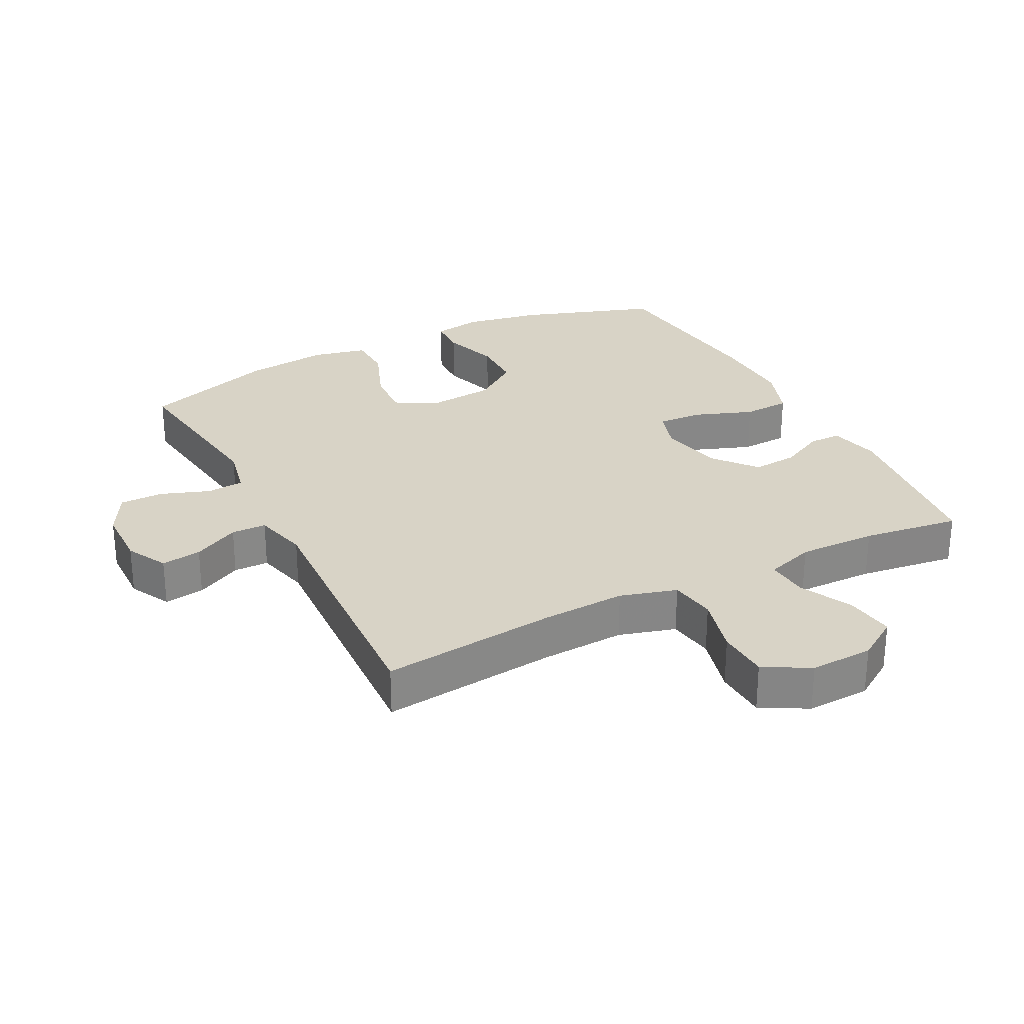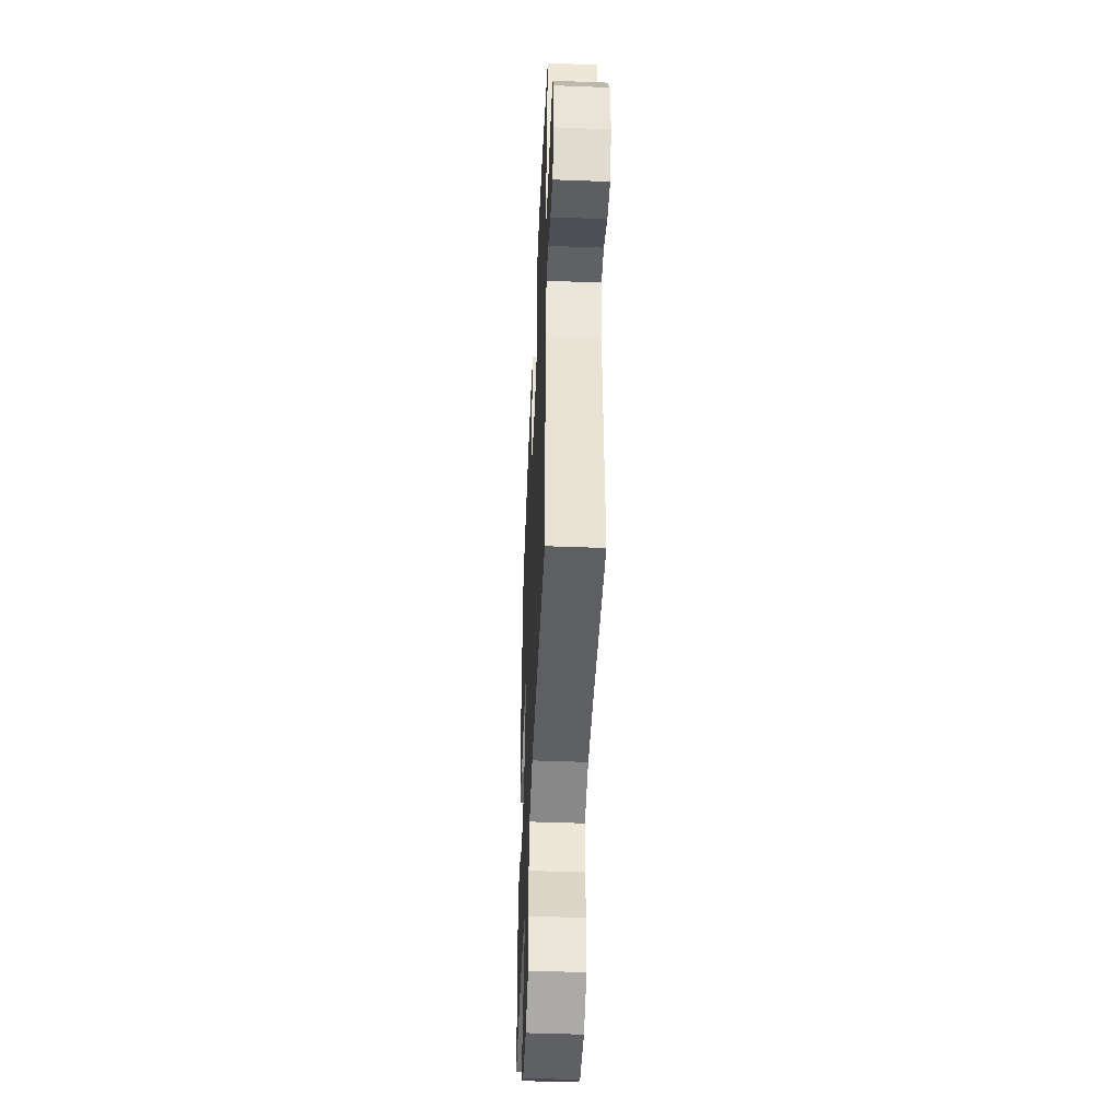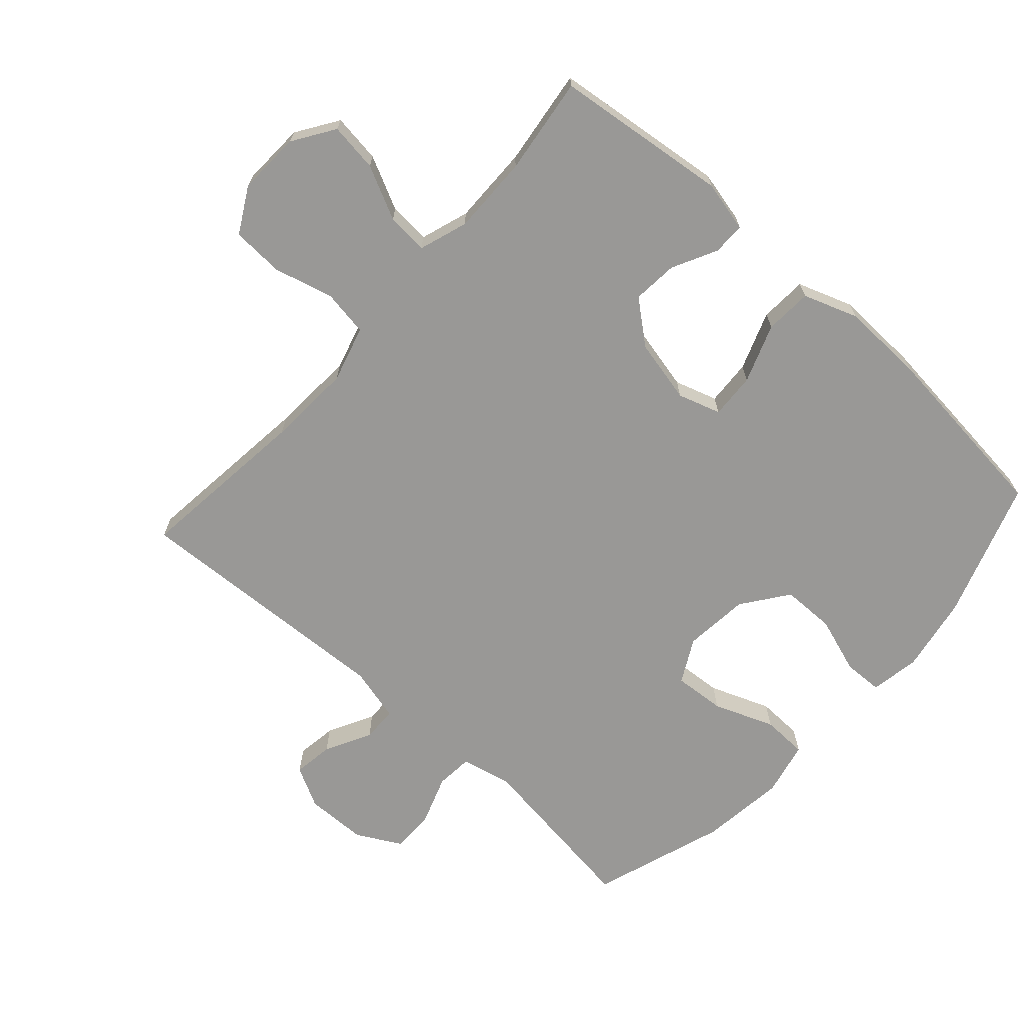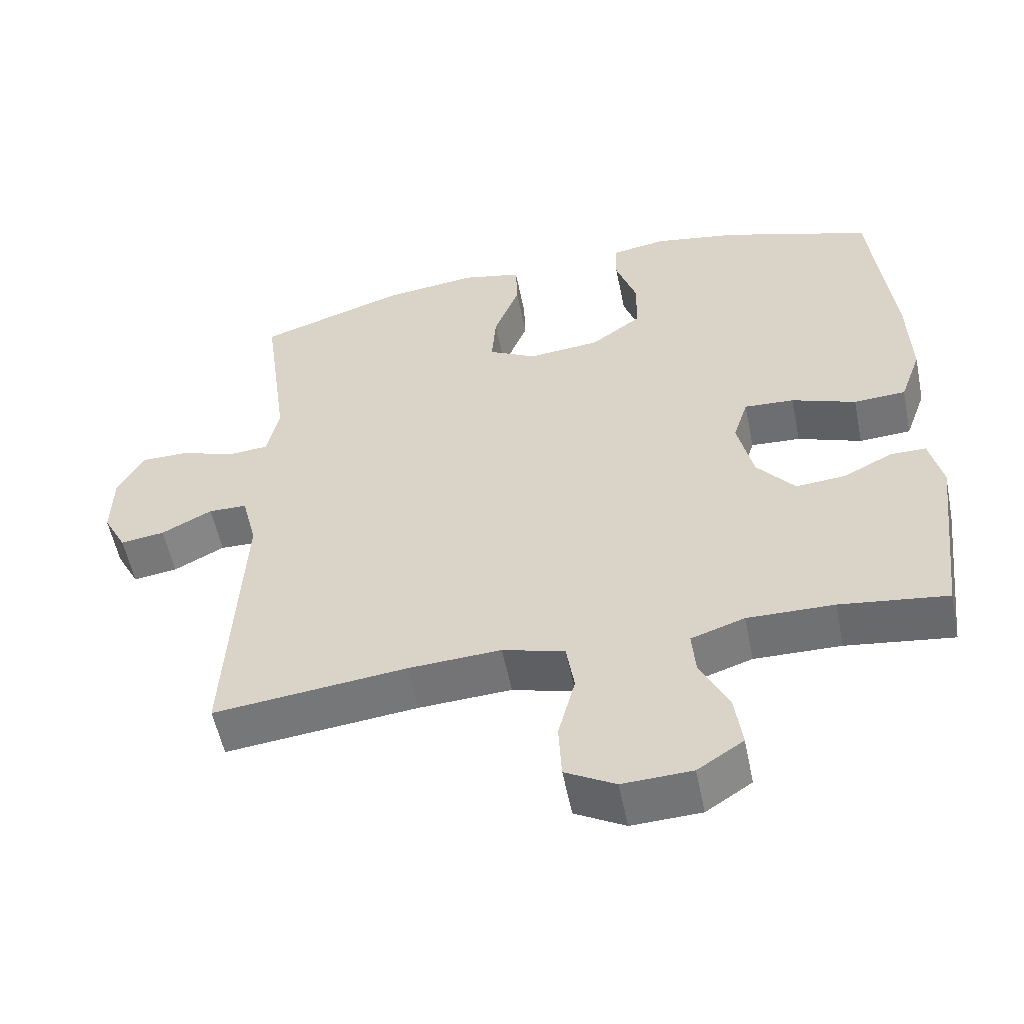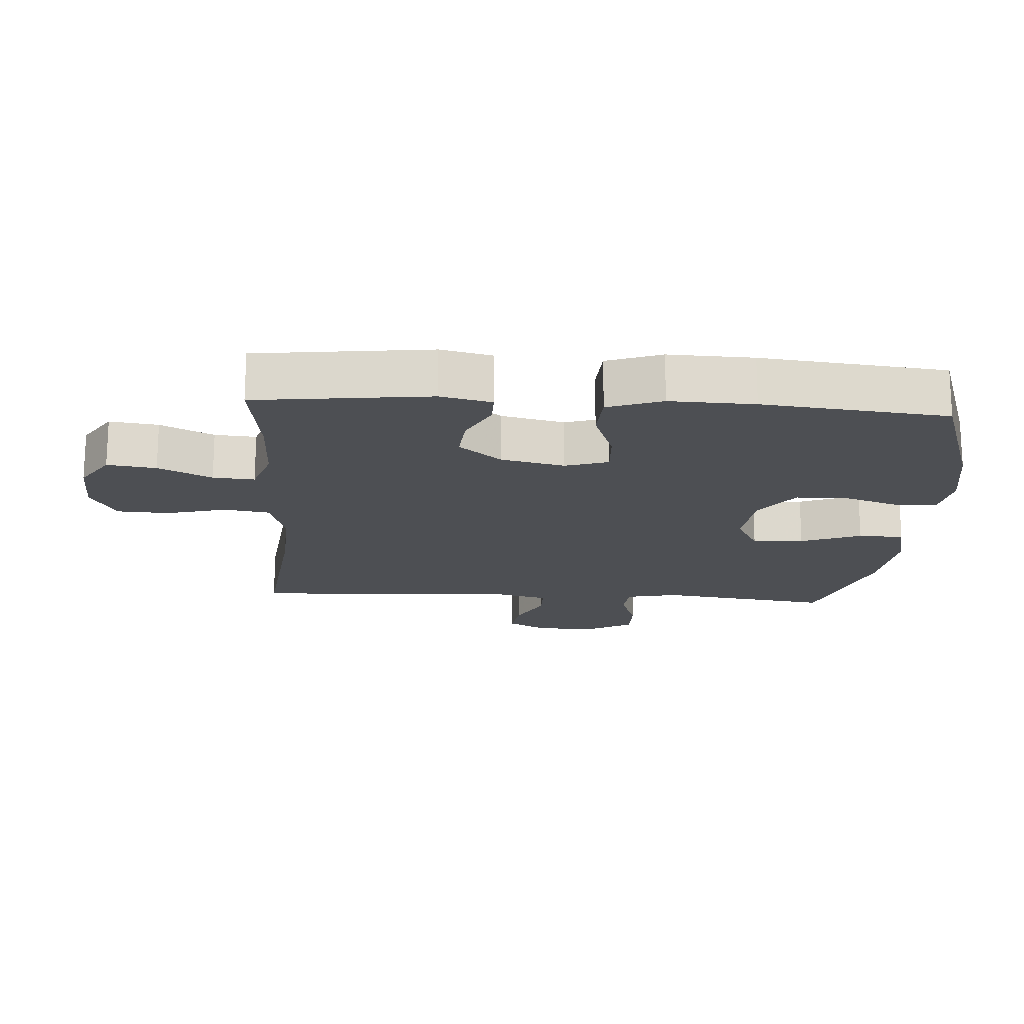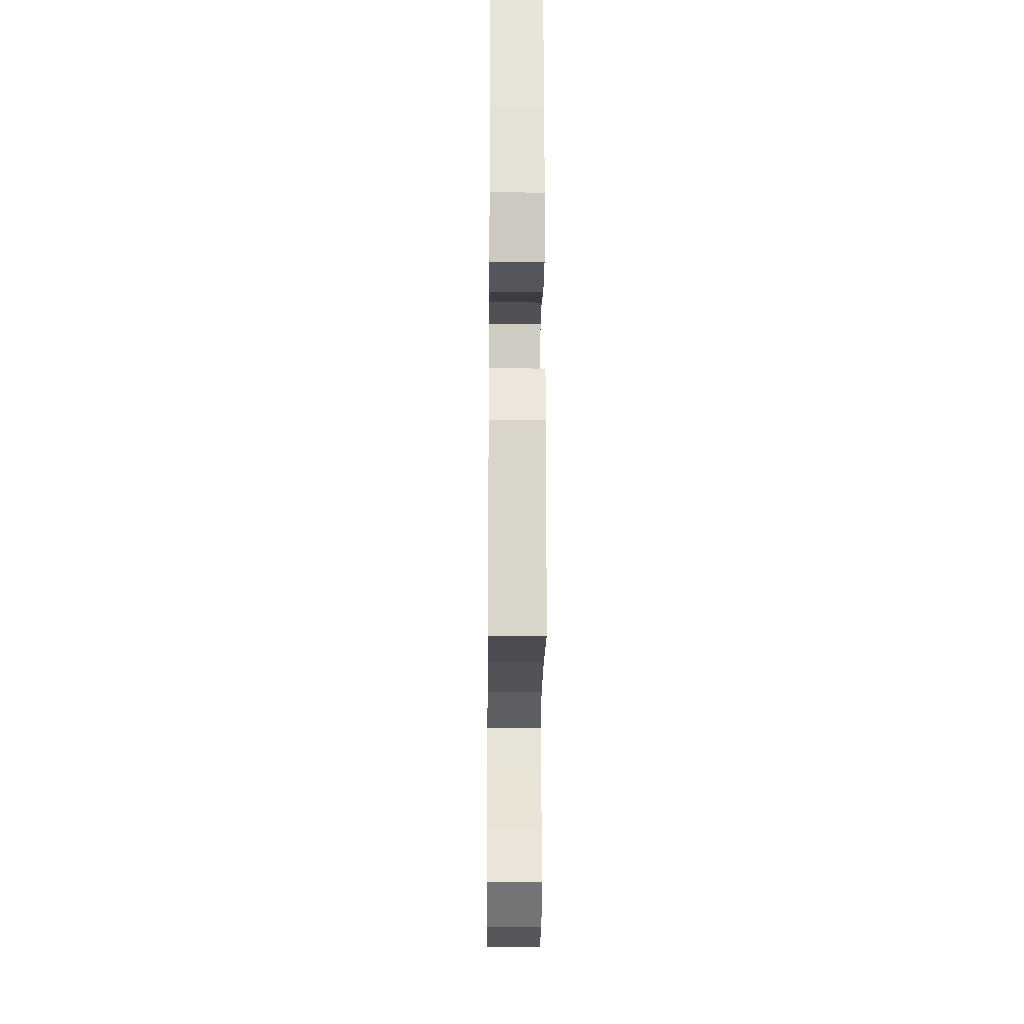
<metadata>
{"format":"obj","ext":"obj","renderer":"f3d","projection":"perspective","resolution":1024,"background":"white","views":[{"elev":28.1,"azim":152.9,"up":"+Y"},{"elev":-46.8,"azim":87.5,"up":"+Z"},{"elev":-68.6,"azim":-132.0,"up":"+Y"},{"elev":-55.4,"azim":-168.6,"up":"+Z"},{"elev":-17.8,"azim":-93.7,"up":"+Y"},{"elev":-23.0,"azim":-90.6,"up":"+Z"}]}
</metadata>
<code>
v -0.5 0.07 0.5
v -0.288 0.07 0.572
v -0.17 0.07 0.593
v -0.094 0.07 0.58
v -0.092 0.07 0.519
v -0.121 0.07 0.432
v -0.12 0.07 0.35
v -0.049 0.07 0.298
v 0.052 0.07 0.288
v 0.119 0.07 0.324
v 0.113 0.07 0.403
v 0.077 0.07 0.496
v 0.079 0.07 0.566
v 0.163 0.07 0.585
v 0.294 0.07 0.569
v 0.5 0.07 0.5
v 0.464 0.07 0.233
v 0.481 0.07 0.154
v 0.538 0.07 0.149
v 0.614 0.07 0.176
v 0.681 0.07 0.176
v 0.718 0.07 0.108
v 0.72 0.07 0.013
v 0.687 0.07 -0.05
v 0.625 0.07 -0.041
v 0.554 0.07 -0.004
v 0.5 0.07 -0.005
v 0.479 0.07 -0.089
v 0.5 0.07 -0.5
v 0.23 0.07 -0.47
v 0.1 0.07 -0.463
v 0.013 0.07 -0.488
v 0.002 0.07 -0.559
v 0.026 0.07 -0.651
v 0.022 0.07 -0.731
v -0.048 0.07 -0.77
v -0.145 0.07 -0.766
v -0.209 0.07 -0.724
v -0.199 0.07 -0.649
v -0.159 0.07 -0.567
v -0.154 0.07 -0.503
v -0.229 0.07 -0.478
v -0.35 0.07 -0.48
v -0.5 0.07 -0.5
v -0.532 0.07 -0.232
v -0.514 0.07 -0.153
v -0.464 0.07 -0.153
v -0.395 0.07 -0.188
v -0.325 0.07 -0.194
v -0.272 0.07 -0.129
v -0.25 0.07 -0.031
v -0.271 0.07 0.035
v -0.341 0.07 0.031
v -0.431 0.07 -0.002
v -0.504 0.07 0.002
v -0.534 0.07 0.086
v -0.53 0.07 0.216
v -0.5 0 0.5
v -0.288 0 0.572
v -0.17 0 0.593
v -0.094 0 0.58
v -0.092 0 0.519
v -0.121 0 0.432
v -0.12 0 0.35
v -0.049 0 0.298
v 0.052 0 0.288
v 0.119 0 0.324
v 0.113 0 0.403
v 0.077 0 0.496
v 0.079 0 0.566
v 0.163 0 0.585
v 0.294 0 0.569
v 0.5 0 0.5
v 0.464 0 0.233
v 0.481 0 0.154
v 0.538 0 0.149
v 0.614 0 0.176
v 0.681 0 0.176
v 0.718 0 0.108
v 0.72 0 0.013
v 0.687 0 -0.05
v 0.625 0 -0.041
v 0.554 0 -0.004
v 0.5 0 -0.005
v 0.479 0 -0.089
v 0.5 0 -0.5
v 0.23 0 -0.47
v 0.1 0 -0.463
v 0.013 0 -0.488
v 0.002 0 -0.559
v 0.026 0 -0.651
v 0.022 0 -0.731
v -0.048 0 -0.77
v -0.145 0 -0.766
v -0.209 0 -0.724
v -0.199 0 -0.649
v -0.159 0 -0.567
v -0.154 0 -0.503
v -0.229 0 -0.478
v -0.35 0 -0.48
v -0.5 0 -0.5
v -0.532 0 -0.232
v -0.514 0 -0.153
v -0.464 0 -0.153
v -0.395 0 -0.188
v -0.325 0 -0.194
v -0.272 0 -0.129
v -0.25 0 -0.031
v -0.271 0 0.035
v -0.341 0 0.031
v -0.431 0 -0.002
v -0.504 0 0.002
v -0.534 0 0.086
v -0.53 0 0.216
f 4 5 6
f 3 4 6
f 2 3 6
f 1 2 6
f 57 1 6
f 56 57 6
f 55 56 6
f 54 55 6
f 53 54 6
f 52 53 6 7
f 51 52 7 8
f 50 51 8 9
f 46 47 48
f 45 46 48
f 44 45 48
f 43 44 48
f 42 43 48 49
f 41 42 49 50
f 38 39 40
f 37 38 40
f 36 37 40
f 35 36 40
f 34 35 40
f 33 34 40
f 32 33 40 41
f 50 9 10
f 41 50 10
f 32 41 10
f 31 32 10
f 28 29 30
f 30 31 10
f 28 30 10
f 27 28 10
f 24 25 26
f 23 24 26
f 22 23 26
f 21 22 26
f 20 21 26
f 19 20 26
f 18 19 26 27
f 15 16 17
f 14 15 17
f 13 14 17
f 12 13 17
f 11 12 17
f 17 18 27
f 11 17 27
f 10 11 27
f 63 62 61
f 63 61 60
f 63 60 59
f 63 59 58
f 63 58 114
f 63 114 113
f 63 113 112
f 63 112 111
f 63 111 110
f 64 63 110 109
f 65 64 109 108
f 66 65 108 107
f 105 104 103
f 105 103 102
f 105 102 101
f 105 101 100
f 106 105 100 99
f 107 106 99 98
f 97 96 95
f 97 95 94
f 97 94 93
f 97 93 92
f 97 92 91
f 97 91 90
f 98 97 90 89
f 67 66 107
f 67 107 98
f 67 98 89
f 67 89 88
f 87 86 85
f 67 88 87
f 67 87 85
f 67 85 84
f 83 82 81
f 83 81 80
f 83 80 79
f 83 79 78
f 83 78 77
f 83 77 76
f 84 83 76 75
f 74 73 72
f 74 72 71
f 74 71 70
f 74 70 69
f 74 69 68
f 84 75 74
f 84 74 68
f 84 68 67
f 1 58 59 2
f 2 59 60 3
f 3 60 61 4
f 4 61 62 5
f 5 62 63 6
f 6 63 64 7
f 7 64 65 8
f 8 65 66 9
f 9 66 67 10
f 10 67 68 11
f 11 68 69 12
f 12 69 70 13
f 13 70 71 14
f 14 71 72 15
f 15 72 73 16
f 16 73 74 17
f 17 74 75 18
f 18 75 76 19
f 19 76 77 20
f 20 77 78 21
f 21 78 79 22
f 22 79 80 23
f 23 80 81 24
f 24 81 82 25
f 25 82 83 26
f 26 83 84 27
f 27 84 85 28
f 28 85 86 29
f 29 86 87 30
f 30 87 88 31
f 31 88 89 32
f 32 89 90 33
f 33 90 91 34
f 34 91 92 35
f 35 92 93 36
f 36 93 94 37
f 37 94 95 38
f 38 95 96 39
f 39 96 97 40
f 40 97 98 41
f 41 98 99 42
f 42 99 100 43
f 43 100 101 44
f 44 101 102 45
f 45 102 103 46
f 46 103 104 47
f 47 104 105 48
f 48 105 106 49
f 49 106 107 50
f 50 107 108 51
f 51 108 109 52
f 52 109 110 53
f 53 110 111 54
f 54 111 112 55
f 55 112 113 56
f 56 113 114 57
f 57 114 58 1

</code>
